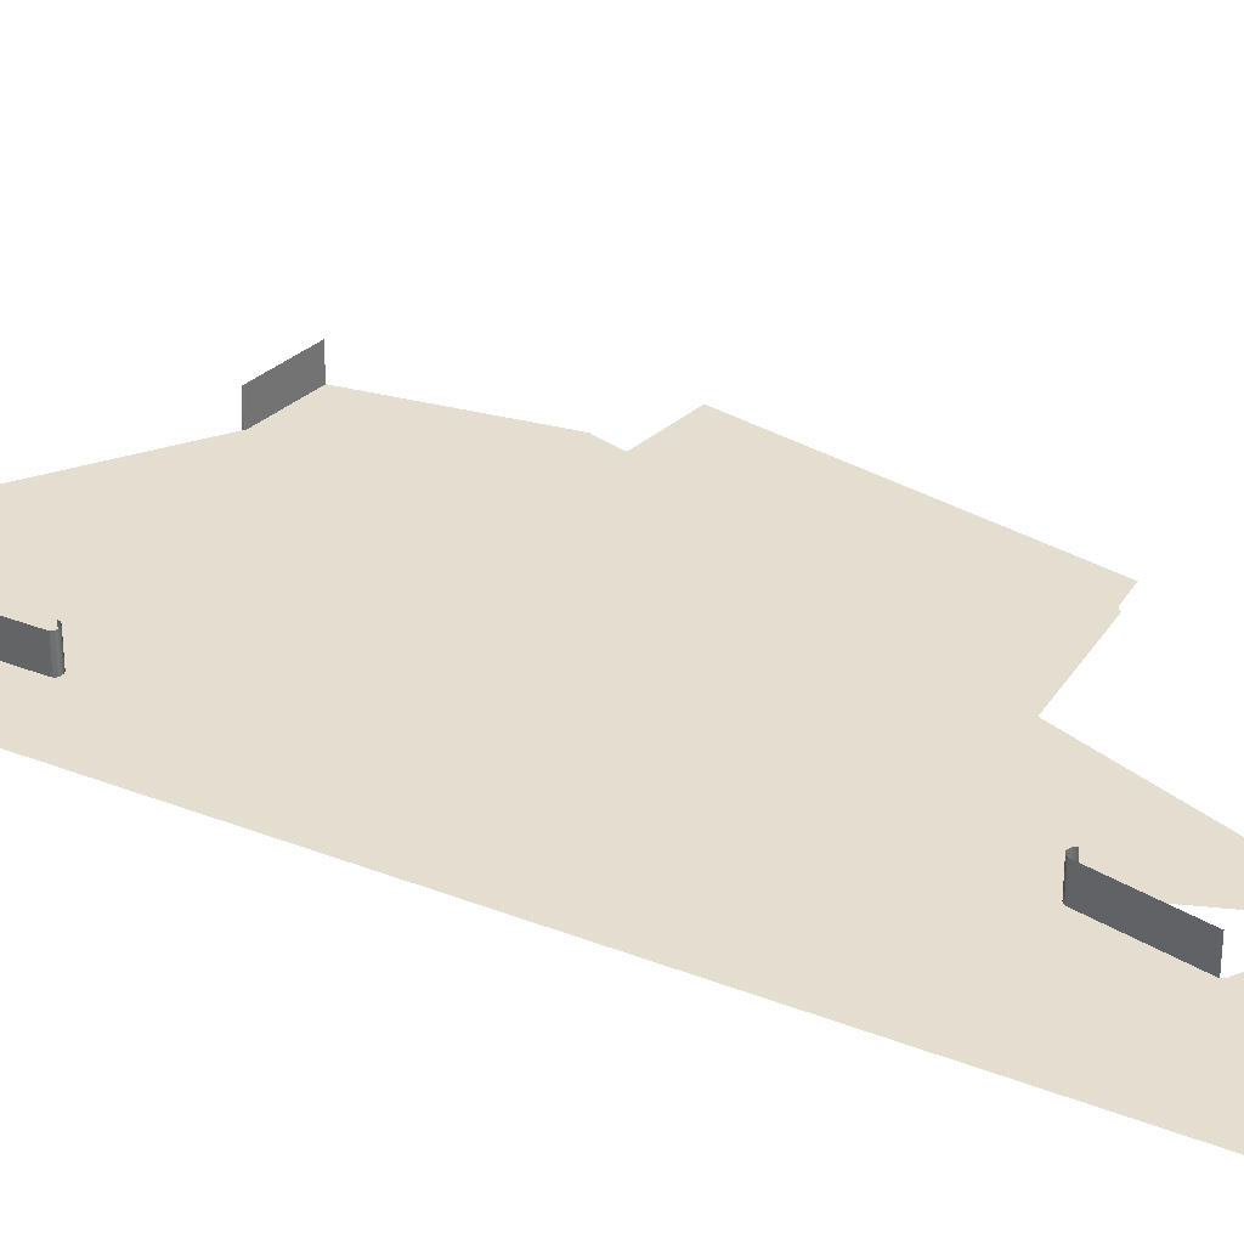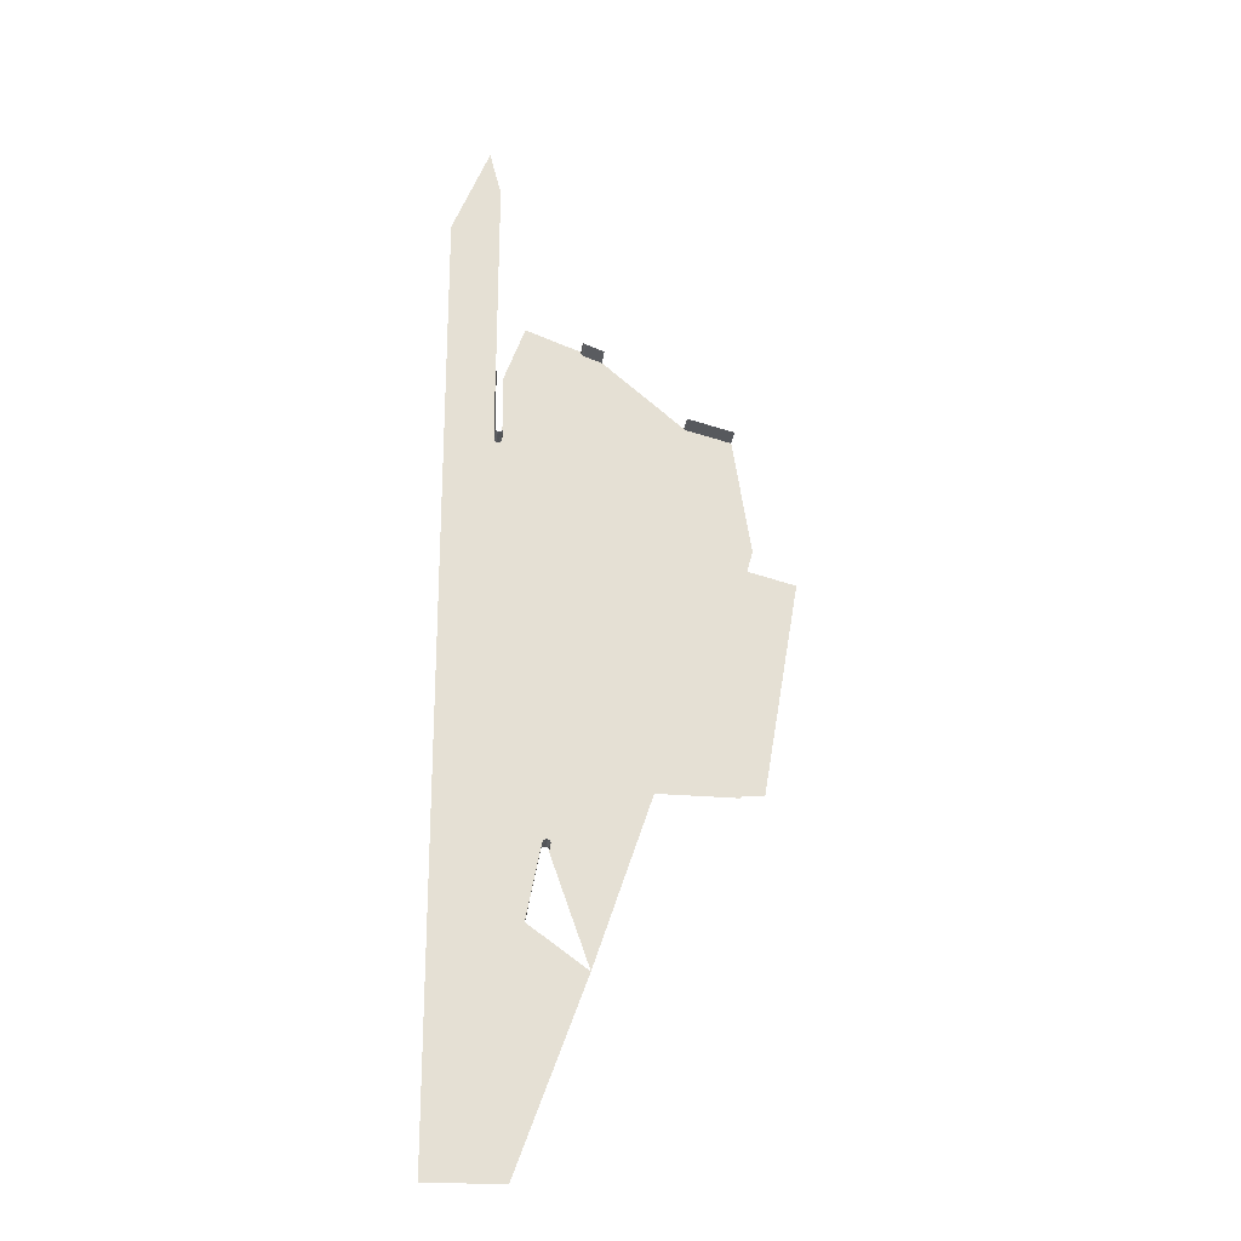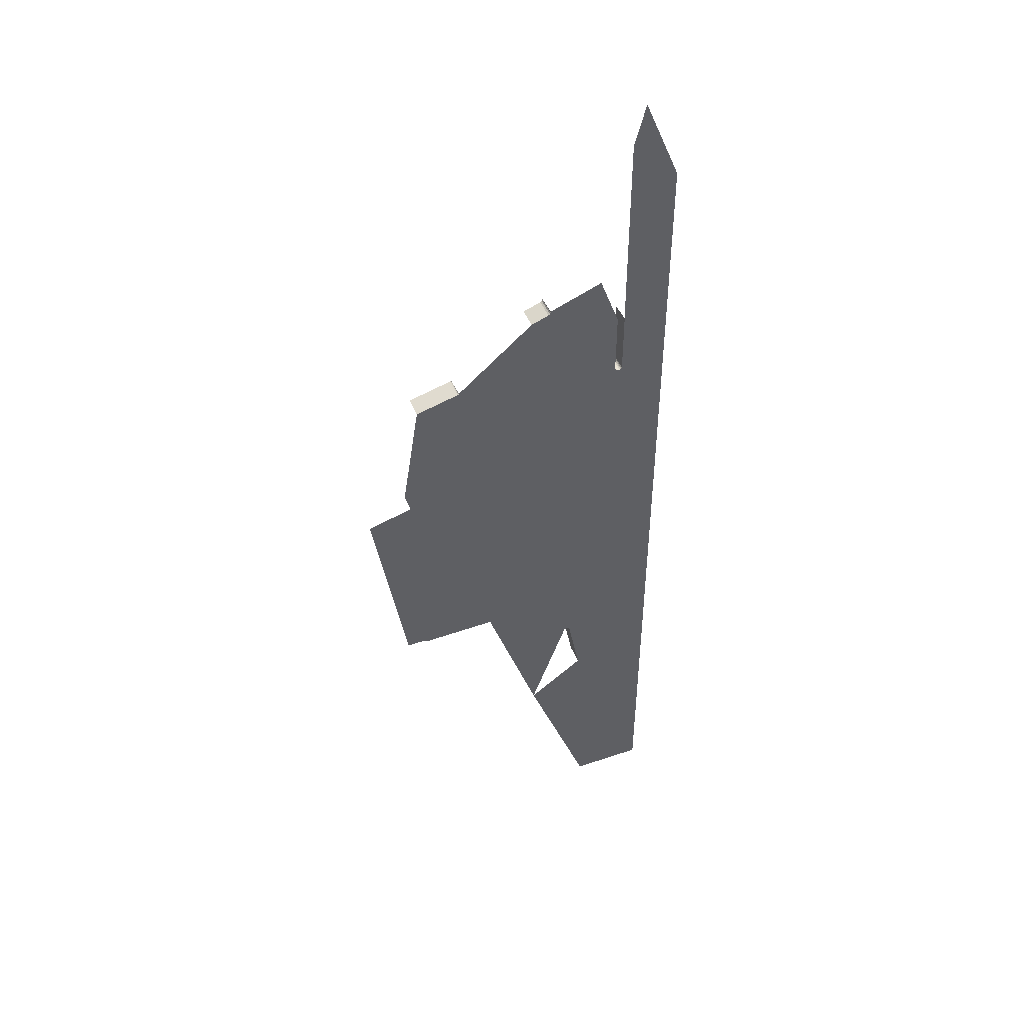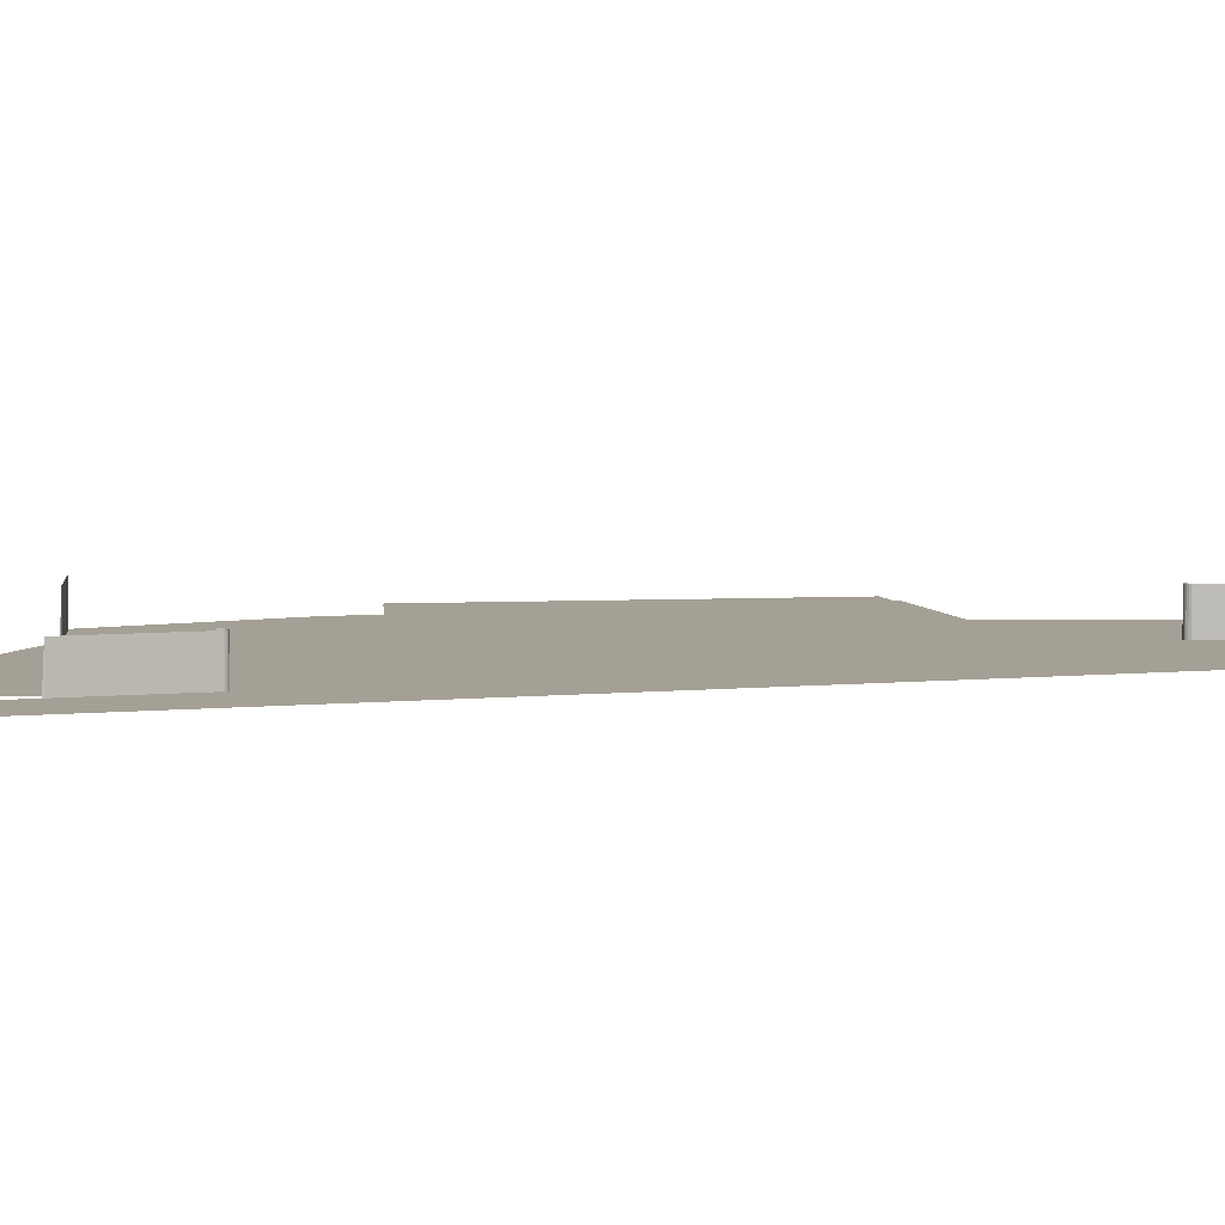
<metadata>
{"format":"obj","ext":"obj","renderer":"f3d","projection":"perspective","resolution":1024,"background":"white","views":[{"elev":35.7,"azim":-62.7,"up":"+Z"},{"elev":-23.3,"azim":-6.2,"up":"+Y"},{"elev":46.2,"azim":158.8,"up":"+Y"},{"elev":5.9,"azim":-107.8,"up":"+Z"}]}
</metadata>
<code>
o LM_GI_gi11_Playfield
v -476.6 -604 -0
v -476.6 -796 -0
v -396.9 -796 -0
v -325.8 -604 -0
v -383.9 -561.9 3.451e-06
v -476.6 -604 -0
v -325.8 -604 -0
v -383.9 -561.9 3.451e-06
v -385 -561.5 3.451e-06
v -476.6 -604 -0
v -385.9 -560.7 3.451e-06
v -476.6 -604 -0
v -385 -561.5 3.451e-06
v -385.9 -560.7 3.451e-06
v -386.6 -559.7 3.451e-06
v -476.6 -604 -0
v -386.6 -559.7 3.451e-06
v -387 -558.6 3.451e-06
v -476.6 -604 -0
v -476.6 -604 -0
v -387 -558.6 3.451e-06
v -386.9 -557.4 3.451e-06
v -387 -558.6 23.53
v -386.9 -557.4 23.53
v -386.9 -557.4 3.451e-06
v -387 -558.6 3.451e-06
v -387 -558.6 23.53
v -386.9 -557.4 3.451e-06
v -476.6 -604 -0
v -386.9 -557.4 3.451e-06
v -373.7 -489.8 3.451e-06
v -386.9 -557.4 3.451e-06
v -386.9 -557.4 23.53
v -373.7 -489.8 3.451e-06
v -476.6 -430.7 -0
v -476.6 -604 -0
v -373.7 -489.8 3.451e-06
v -386.9 -557.4 23.53
v -373.7 -489.8 23.53
v -373.7 -489.8 3.451e-06
v -365.6 -490.1 3.451e-06
v -365.6 -491.4 3.451e-06
v -325.8 -604 -0
v -373.7 -489.8 23.53
v -373.3 -488.6 23.53
v -373.3 -488.6 3.451e-06
v -373.3 -488.6 23.53
v -372.5 -487.7 23.53
v -372.5 -487.7 3.451e-06
v -365.9 -489 23.53
v -365.6 -490.1 23.53
v -365.6 -490.1 3.451e-06
v -372.5 -487.7 23.53
v -371.5 -487 23.53
v -371.5 -487 3.451e-06
v -366.6 -488 23.53
v -365.9 -489 23.53
v -365.9 -489 3.451e-06
v -371.5 -487 23.53
v -370.4 -486.7 23.53
v -370.4 -486.7 3.451e-06
v -367.6 -487.2 23.53
v -366.6 -488 23.53
v -366.6 -488 3.451e-06
v -370.4 -486.7 23.53
v -369.2 -486.7 23.53
v -369.2 -486.7 3.451e-06
v -368.7 -486.8 23.53
v -367.6 -487.2 23.53
v -367.6 -487.2 3.451e-06
v -369.2 -486.7 23.53
v -368.7 -486.8 23.53
v -368.7 -486.8 3.451e-06
v -373.7 -489.8 3.451e-06
v -373.7 -489.8 23.53
v -373.3 -488.6 3.451e-06
v -365.6 -490.1 3.451e-06
v -365.6 -490.1 23.53
v -365.6 -491.4 3.451e-06
v -373.3 -488.6 3.451e-06
v -373.3 -488.6 23.53
v -372.5 -487.7 3.451e-06
v -365.9 -489 3.451e-06
v -365.9 -489 23.53
v -365.6 -490.1 3.451e-06
v -372.5 -487.7 3.451e-06
v -372.5 -487.7 23.53
v -371.5 -487 3.451e-06
v -366.6 -488 3.451e-06
v -366.6 -488 23.53
v -365.9 -489 3.451e-06
v -371.5 -487 3.451e-06
v -371.5 -487 23.53
v -370.4 -486.7 3.451e-06
v -367.6 -487.2 3.451e-06
v -367.6 -487.2 23.53
v -366.6 -488 3.451e-06
v -370.4 -486.7 3.451e-06
v -370.4 -486.7 23.53
v -369.2 -486.7 3.451e-06
v -368.7 -486.8 3.451e-06
v -368.7 -486.8 23.53
v -367.6 -487.2 3.451e-06
v -369.2 -486.7 3.451e-06
v -369.2 -486.7 23.53
v -368.7 -486.8 3.451e-06
v -365.6 -490.1 3.451e-06
v -325.8 -604 -0
v -279.3 -322.1 -2.588e-06
v -279.3 -322.1 -2.588e-06
v -325.8 -604 -0
v -266.6 -430.7 -0
v -396.1 -276.4 -0
v -373.7 -489.8 3.451e-06
v -373.3 -488.6 3.451e-06
v -395.9 -275.8 -0
v -373.3 -488.6 3.451e-06
v -372.5 -487.7 3.451e-06
v -395.5 -275.3 -0
v -372.5 -487.7 3.451e-06
v -371.5 -487 3.451e-06
v -395 -275 -0
v -371.5 -487 3.451e-06
v -370.4 -486.7 3.451e-06
v -367.6 -487.2 3.451e-06
v -366.6 -488 3.451e-06
v -392.6 -275.5 -0
v -370.4 -486.7 3.451e-06
v -369.2 -486.7 3.451e-06
v -393.9 -274.9 -0
v -368.7 -486.8 3.451e-06
v -367.6 -487.2 3.451e-06
v -393 -275.1 -0
v -369.2 -486.7 3.451e-06
v -368.7 -486.8 3.451e-06
v -393.6 -274.9 -0
v -476.6 -257.5 -0
v -476.6 -430.7 -0
v -373.7 -489.8 3.451e-06
v -365.9 -489 3.451e-06
v -365.6 -490.1 3.451e-06
v -352.6 -223.8 1.725e-06
v -366.6 -488 3.451e-06
v -365.9 -489 3.451e-06
v -352.7 -223.2 1.725e-06
v -373.7 -489.8 3.451e-06
v -396.4 -276.9 -0
v -476.6 -257.5 -0
v -396.4 -276.9 -0
v -373.7 -489.8 3.451e-06
v -396.1 -276.4 -0
v -396.1 -276.4 -0
v -373.3 -488.6 3.451e-06
v -395.9 -275.8 -0
v -395.9 -275.8 -0
v -372.5 -487.7 3.451e-06
v -395.5 -275.3 -0
v -395.5 -275.3 -0
v -371.5 -487 3.451e-06
v -395 -275 -0
v -395 -275 -0
v -370.4 -486.7 3.451e-06
v -394.5 -274.8 -0
v -393.9 -274.9 -0
v -394.5 -274.8 -0
v -370.4 -486.7 3.451e-06
v -392.6 -275.5 -0
v -393 -275.1 -0
v -367.6 -487.2 3.451e-06
v -393.6 -274.9 -0
v -393.9 -274.9 -0
v -369.2 -486.7 3.451e-06
v -393 -275.1 -0
v -393.6 -274.9 -0
v -368.7 -486.8 3.451e-06
v -299.2 -265.2 -8.627e-07
v -365.6 -490.1 3.451e-06
v -279.3 -322.1 -2.588e-06
v -207.3 -257.5 -0
v -266.6 -430.7 -0
v -183.8 -432.3 -0
v -392.6 -275.5 -0
v -366.6 -488 3.451e-06
v -353.1 -222.7 1.725e-06
v -182.7 -430.5 -0
v -180.5 -429.7 -0
v -299.6 -265 -8.627e-07
v -365.6 -490.1 3.451e-06
v -299.2 -265.2 -8.627e-07
v -162.9 -429.7 -0
v -207.3 -257.5 -0
v -162.9 -429.7 -0
v -160.6 -430.1 -0
v -365.6 -490.1 3.451e-06
v -299.6 -265 -8.627e-07
v -351.3 -225.3 1.725e-06
v -352.1 -224.7 1.725e-06
v -365.6 -490.1 3.451e-06
v -351.3 -225.3 1.725e-06
v -352.6 -223.8 1.725e-06
v -365.6 -490.1 3.451e-06
v -352.1 -224.7 1.725e-06
v -352.7 -223.2 1.725e-06
v -365.9 -489 3.451e-06
v -352.6 -223.8 1.725e-06
v -353.1 -222.7 1.725e-06
v -366.6 -488 3.451e-06
v -352.7 -223.2 1.725e-06
v -279.3 -322.1 -2.588e-06
v -266.6 -430.7 -0
v -207.3 -257.5 -0
v -160.6 -430.1 -0
v -123.4 -208.5 -0
v -396.4 -276.9 -0
v -419.1 -64.05 -3.451e-06
v -476.6 -257.5 -0
v -419.1 -64.05 -3.451e-06
v -396.4 -276.9 -0
v -396.1 -276.4 -0
v -418.5 -62.97 -3.451e-06
v -395.5 -275.3 -0
v -418.5 -62.97 -3.451e-06
v -395.9 -275.8 -0
v -395 -275 -0
v -418.5 -62.97 -3.451e-06
v -395.5 -275.3 -0
v -418.5 -62.97 -3.451e-06
v -392.6 -275.5 -0
v -418.5 -62.97 -3.451e-06
v -393 -275.1 -0
v -393.9 -274.9 -0
v -418.5 -62.97 -3.451e-06
v -394.5 -274.8 -0
v -393 -275.1 -0
v -418.5 -62.97 -3.451e-06
v -393.6 -274.9 -0
v -393.6 -274.9 -0
v -418.5 -62.97 -3.451e-06
v -393.9 -274.9 -0
v -418.5 -62.97 -3.451e-06
v -392.6 -275.5 -0
v -353.1 -222.7 1.725e-06
v -299.2 -265.2 -8.627e-07
v -279.3 -322.1 -2.588e-06
v -232.8 -40.27 -5.176e-06
v -476.6 -257.5 -0
v -463.7 -79 -8.627e-07
v -476.6 -109.7 -0
v -232.8 -40.27 -5.176e-06
v -279.3 -322.1 -2.588e-06
v -207.3 -257.5 -0
v -170.6 -195.8 -0
v -171.4 -195.3 -0
v -171.9 -194.5 -0
v -171.9 -193.5 -0
v -299.6 -265 -8.627e-07
v -299.2 -265.2 -8.627e-07
v -232.8 -40.27 -5.176e-06
v -351.3 -225.3 1.725e-06
v -299.6 -265 -8.627e-07
v -233.7 -39.78 -5.176e-06
v -476.6 -257.5 -0
v -423.9 -65.45 -3.451e-06
v -425 -64.9 -3.451e-06
v -476.6 -257.5 -0
v -422.7 -65.64 -3.451e-06
v -423.9 -65.45 -3.451e-06
v -476.6 -257.5 -0
v -422.2 -65.64 -3.451e-06
v -422.7 -65.64 -3.451e-06
v -476.6 -257.5 -0
v -425 -64.9 -3.451e-06
v -425.8 -64.05 -3.451e-06
v -421 -65.45 -3.451e-06
v -422.2 -65.64 -3.451e-06
v -476.6 -257.5 -0
v -476.6 -257.5 -0
v -425.8 -64.05 -3.451e-06
v -426.4 -62.97 -3.451e-06
v -419.9 -64.9 -3.451e-06
v -421 -65.45 -3.451e-06
v -476.6 -257.5 -0
v -476.6 -257.5 -0
v -426.4 -62.97 -3.451e-06
v -426.5 -61.78 -3.451e-06
v -419.1 -64.05 -3.451e-06
v -419.9 -64.9 -3.451e-06
v -476.6 -257.5 -0
v -418.5 -62.97 -3.451e-06
v -463.7 -79 -8.627e-07
v -476.6 -257.5 -0
v -426.5 7.089 3.451e-06
v -352.1 -224.7 1.725e-06
v -351.3 -225.3 1.725e-06
v -337 39.46 -0
v -352.6 -223.8 1.725e-06
v -352.1 -224.7 1.725e-06
v -338.6 40.75 -0
v -352.6 -223.8 1.725e-06
v -339.5 42.56 -0
v -352.7 -223.2 1.725e-06
v -352.7 -223.2 1.725e-06
v -339.5 42.56 -0
v -353.1 -222.7 1.725e-06
v -476.6 -257.5 -0
v -426.5 -61.78 -3.451e-06
v -426.5 7.089 3.451e-06
v -232.8 -40.27 -5.176e-06
v -207.3 -257.5 -0
v -171.9 -193.5 -0
v -422.7 -65.64 23.53
v -423.9 -65.45 23.53
v -423.9 -65.45 -3.451e-06
v -423.9 -65.45 23.53
v -425 -64.9 23.53
v -425 -64.9 -3.451e-06
v -422.2 -65.64 23.53
v -422.7 -65.64 23.53
v -422.7 -65.64 -3.451e-06
v -421 -65.45 23.53
v -422.2 -65.64 23.53
v -422.2 -65.64 -3.451e-06
v -425 -64.9 23.53
v -425.8 -64.05 23.53
v -425.8 -64.05 -3.451e-06
v -419.9 -64.9 23.53
v -421 -65.45 23.53
v -421 -65.45 -3.451e-06
v -425.8 -64.05 23.53
v -426.4 -62.97 23.53
v -426.4 -62.97 -3.451e-06
v -419.1 -64.05 23.53
v -419.9 -64.9 23.53
v -419.9 -64.9 -3.451e-06
v -426.4 -62.97 23.53
v -426.5 -61.78 23.53
v -426.5 -61.78 -3.451e-06
v -418.5 -62.97 23.53
v -419.1 -64.05 23.53
v -419.1 -64.05 -3.451e-06
v -418.3 -61.78 23.53
v -418.5 -62.97 23.53
v -418.5 -62.97 -3.451e-06
v -423.9 -65.45 -3.451e-06
v -423.9 -65.45 23.53
v -425 -64.9 -3.451e-06
v -422.7 -65.64 -3.451e-06
v -422.7 -65.64 23.53
v -423.9 -65.45 -3.451e-06
v -422.2 -65.64 -3.451e-06
v -425 -64.9 -3.451e-06
v -421 -65.45 -3.451e-06
v -425.8 -64.05 -3.451e-06
v -425.8 -64.05 23.53
v -426.4 -62.97 -3.451e-06
v -419.9 -64.9 -3.451e-06
v -419.9 -64.9 23.53
v -421 -65.45 -3.451e-06
v -426.4 -62.97 -3.451e-06
v -426.4 -62.97 23.53
v -426.5 -61.78 -3.451e-06
v -419.1 -64.05 -3.451e-06
v -419.1 -64.05 23.53
v -419.9 -64.9 -3.451e-06
v -232.8 -40.27 -5.176e-06
v -171.9 -193.5 -0
v -167 -175 -0
v -418.5 -62.97 -3.451e-06
v -418.5 -62.97 23.53
v -419.1 -64.05 -3.451e-06
v -418.3 -61.78 -3.451e-06
v -418.3 -61.78 23.53
v -418.5 -62.97 -3.451e-06
v -476.6 38.05 -0
v -232.8 -40.27 -5.176e-06
v -233.7 -39.78 -5.176e-06
v -299.6 -265 -8.627e-07
v -339.5 42.56 -0
v -418.5 -62.97 -3.451e-06
v -353.1 -222.7 1.725e-06
v -232.8 -40.27 -5.176e-06
v -167 -175 -0
v -166.5 -174.2 -0
v -426.5 -61.78 -3.451e-06
v -426.5 -61.78 23.53
v -426.5 7.089 3.451e-06
v -337 39.46 -0
v -351.3 -225.3 1.725e-06
v -233.7 -39.78 -5.176e-06
v -426.5 -61.78 23.53
v -426.5 7.089 23.53
v -426.5 7.089 3.451e-06
v -166.5 -174.2 -0
v -185.6 -52.92 1.725e-06
v -232.8 -40.27 -5.176e-06
v -337 39.46 -0
v -338.6 40.75 -0
v -352.1 -224.7 1.725e-06
v -338.6 40.75 -0
v -339.5 42.56 -0
v -352.6 -223.8 1.725e-06
v -418.3 -61.78 -3.451e-06
v -418.5 -62.97 -3.451e-06
v -339.5 42.56 -0
v -463.7 68.77 -8.627e-07
v -426.5 7.089 3.451e-06
v -426.5 7.089 23.53
v -426.4 8.282 3.451e-06
v -185.6 -52.92 23.53
v -232.8 -40.27 23.53
v -232.8 -40.27 -5.176e-06
v -232.8 -40.27 23.53
v -233.7 -39.78 23.53
v -233.7 -39.78 -5.176e-06
v -450.8 99.5 -1.725e-06
v -463.7 -79 -8.627e-07
v -426.5 7.089 3.451e-06
v -339.5 42.56 -0
v -418.3 7.089 -3.451e-06
v -418.3 -61.78 -3.451e-06
v -185.6 -52.92 1.725e-06
v -185.6 -52.92 23.53
v -232.8 -40.27 -5.176e-06
v -232.8 -40.27 -5.176e-06
v -232.8 -40.27 23.53
v -233.7 -39.78 -5.176e-06
v -233.7 -39.78 -5.176e-06
v -233.7 -39.78 23.53
v -234.2 -38.92 -5.176e-06
v -450.8 99.5 -1.725e-06
v -339.5 42.56 -0
v -418.5 8.282 -3.451e-06
v -418.3 7.089 -3.451e-06
v -233.7 -39.78 -5.176e-06
v -234.2 -38.92 -5.176e-06
v -317.8 32.36 -0
v -317.8 32.36 23.53
v -337 39.46 23.53
v -337 39.46 -0
v -233.7 -39.78 -5.176e-06
v -317.8 32.36 -0
v -337 39.46 -0
v -337 39.46 23.53
v -338.6 40.75 23.53
v -338.6 40.75 -0
v -339.5 42.56 -0
v -396.9 66.07 -0
v -418.5 8.282 -3.451e-06
v -338.6 40.75 23.53
v -339.5 42.56 23.53
v -339.5 42.56 -0
v -317.8 32.36 -0
v -317.8 32.36 23.53
v -337 39.46 -0
v -337 39.46 -0
v -338.6 40.75 -0
v -339.5 42.56 -0
v -339.5 42.56 23.53
v -339.4 43.85 -0
v -396.9 66.07 -0
v -339.5 42.56 -0
v -339.4 43.85 -0
v -425.8 231.8 -0
v -426.5 7.089 3.451e-06
v -426.4 8.282 3.451e-06
v -463.7 216.5 -8.627e-07
v -425.8 231.8 -0
v -450.8 99.5 -1.725e-06
v -426.5 7.089 3.451e-06
v -476.6 185.8 -0
v -450.8 99.5 -1.725e-06
v -450.8 247.3 -1.725e-06
v -463.7 216.5 -8.627e-07
v -437.9 278 -2.588e-06
v -450.8 99.5 -1.725e-06
v -425.8 231.8 -0
v -437.9 278 -2.588e-06
f 3 2 1
f 3 1 4
f 7 6 5
f 10 9 8
f 13 12 11
f 16 15 14
f 19 18 17
f 22 21 20
f 25 24 23
f 28 27 26
f 31 30 29
f 34 33 32
f 37 36 35
f 40 39 38
f 43 42 41
f 46 45 44
f 49 48 47
f 52 51 50
f 55 54 53
f 58 57 56
f 61 60 59
f 64 63 62
f 67 66 65
f 70 69 68
f 73 72 71
f 76 75 74
f 79 78 77
f 82 81 80
f 85 84 83
f 88 87 86
f 91 90 89
f 94 93 92
f 97 96 95
f 100 99 98
f 103 102 101
f 106 105 104
f 109 108 107
f 112 111 110
f 115 114 113
f 118 117 116
f 121 120 119
f 124 123 122
f 127 126 125
f 130 129 128
f 133 132 131
f 136 135 134
f 139 138 137
f 142 141 140
f 145 144 143
f 148 147 146
f 151 150 149
f 154 153 152
f 157 156 155
f 160 159 158
f 163 162 161
f 166 165 164
f 169 168 167
f 172 171 170
f 175 174 173
f 178 177 176
f 181 180 179
f 184 183 182
f 179 185 181
f 179 186 185
f 189 188 187
f 179 190 186
f 193 192 191
f 196 195 194
f 199 198 197
f 202 201 200
f 205 204 203
f 208 207 206
f 211 210 209
f 179 213 212
f 216 215 214
f 219 218 217
f 152 220 154
f 223 222 221
f 226 225 224
f 161 227 163
f 230 229 228
f 233 232 231
f 236 235 234
f 239 238 237
f 242 241 240
f 245 244 243
f 248 247 246
f 251 250 249
f 252 213 179
f 253 252 179
f 179 254 253
f 255 254 179
f 258 257 256
f 261 260 259
f 264 263 262
f 267 266 265
f 270 269 268
f 273 272 271
f 276 275 274
f 279 278 277
f 282 281 280
f 285 284 283
f 288 287 286
f 217 289 219
f 292 291 290
f 295 294 293
f 298 297 296
f 301 300 299
f 304 303 302
f 307 306 305
f 310 309 308
f 313 312 311
f 316 315 314
f 319 318 317
f 322 321 320
f 325 324 323
f 328 327 326
f 331 330 329
f 334 333 332
f 337 336 335
f 340 339 338
f 343 342 341
f 346 345 344
f 349 348 347
f 319 317 350
f 325 323 351
f 322 320 352
f 355 354 353
f 358 357 356
f 361 360 359
f 364 363 362
f 367 366 365
f 370 369 368
f 373 372 371
f 248 374 247
f 377 376 375
f 380 379 378
f 383 382 381
f 386 385 384
f 389 388 387
f 392 391 390
f 395 394 393
f 398 397 396
f 401 400 399
f 404 403 402
f 374 405 247
f 408 407 406
f 411 410 409
f 414 413 412
f 417 416 415
f 420 419 418
f 423 422 421
f 426 425 424
f 429 428 427
f 405 430 247
f 433 432 431
f 436 435 434
f 439 438 437
f 442 441 440
f 445 444 443
f 448 447 446
f 451 450 449
f 454 453 452
f 445 443 455
f 451 449 456
f 459 458 457
f 462 461 460
f 465 464 463
f 374 466 405
f 469 468 467
f 405 466 430
f 470 466 374
f 473 472 471
f 476 475 474
f 472 477 471

</code>
